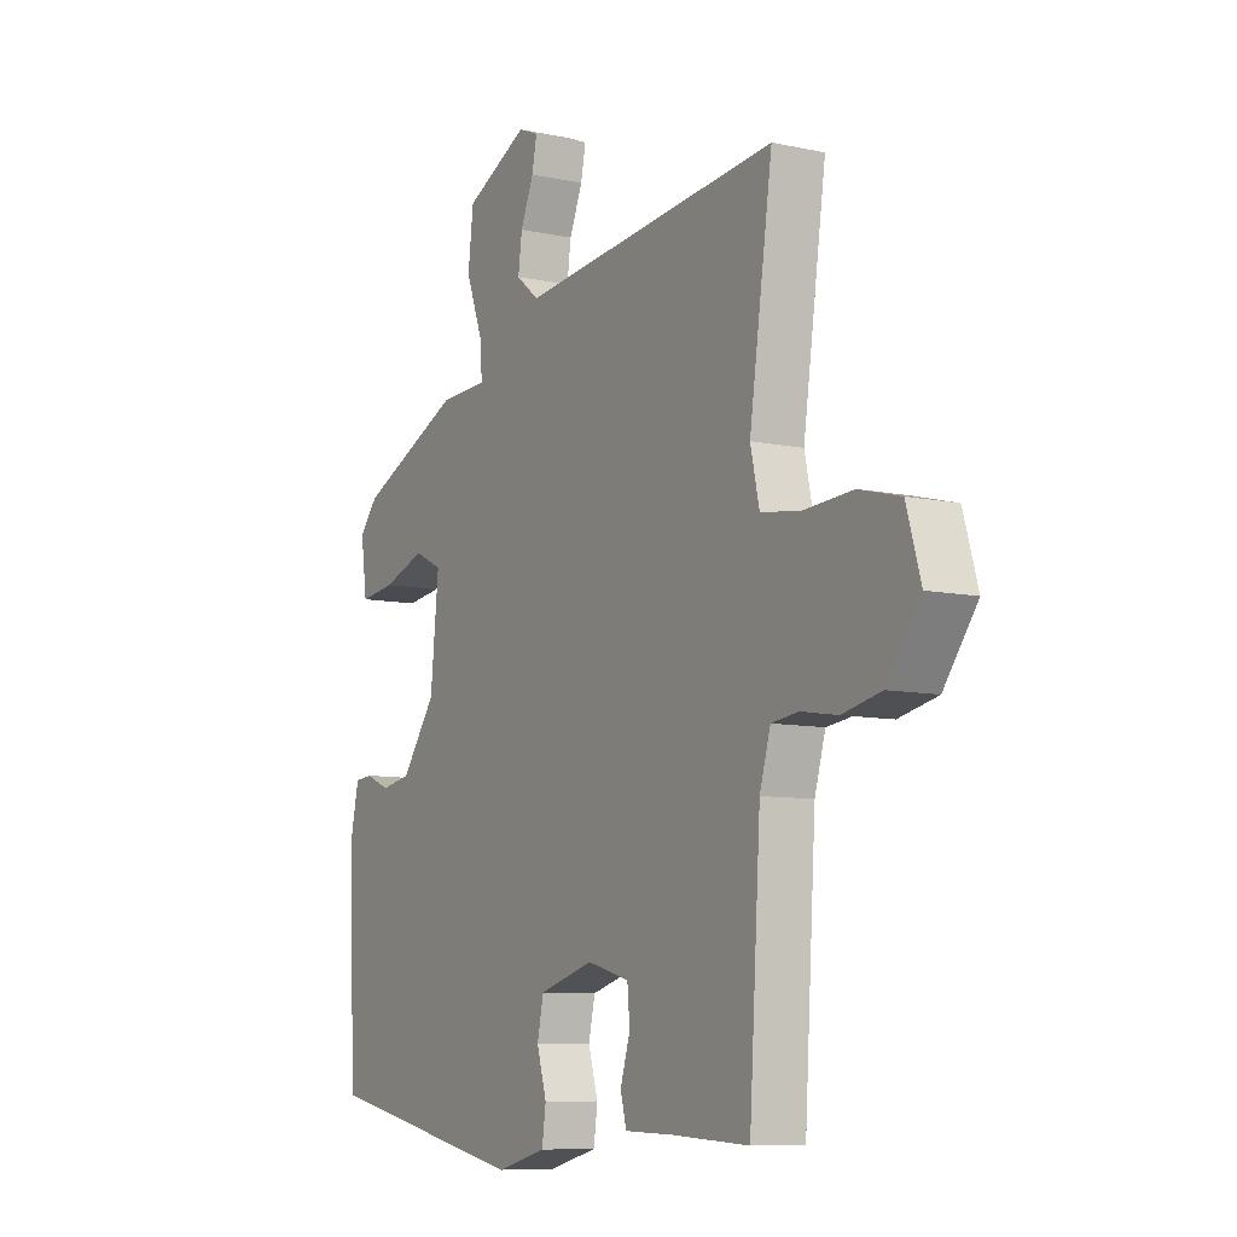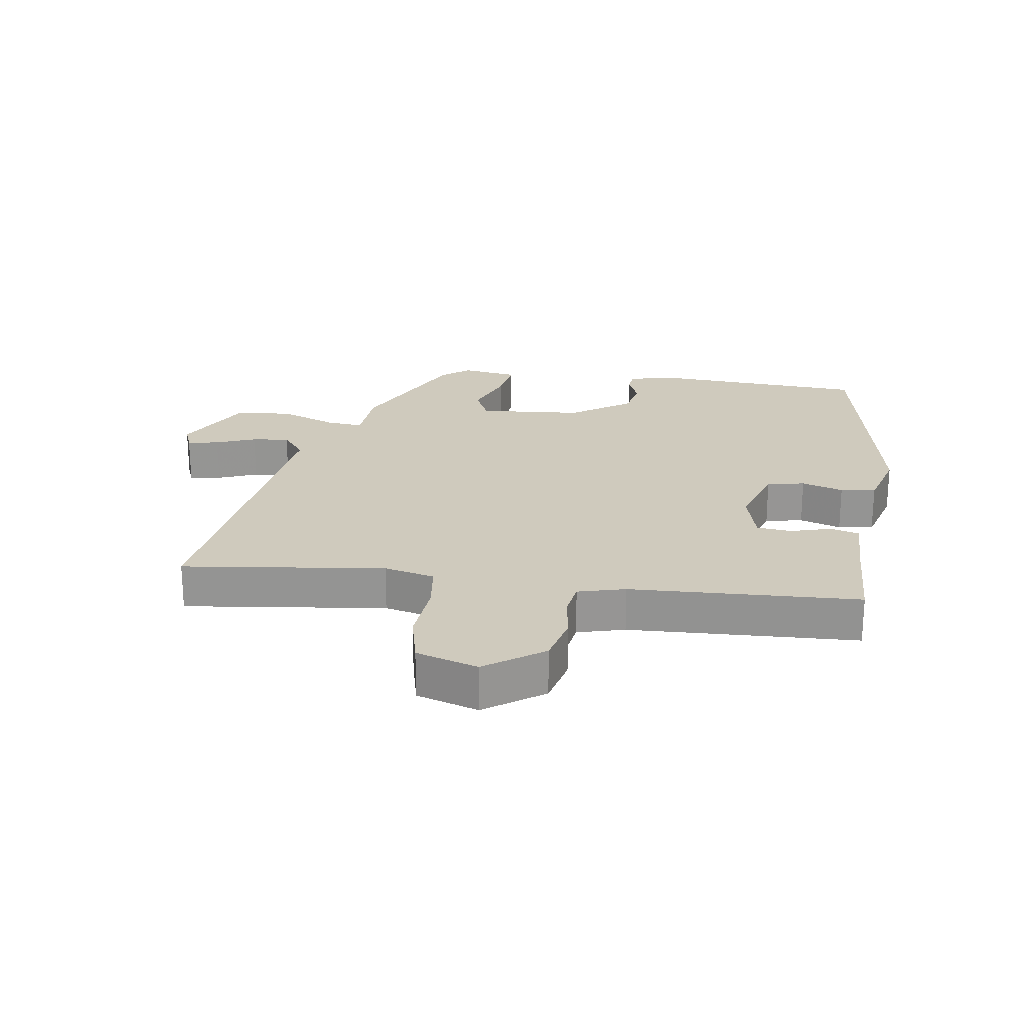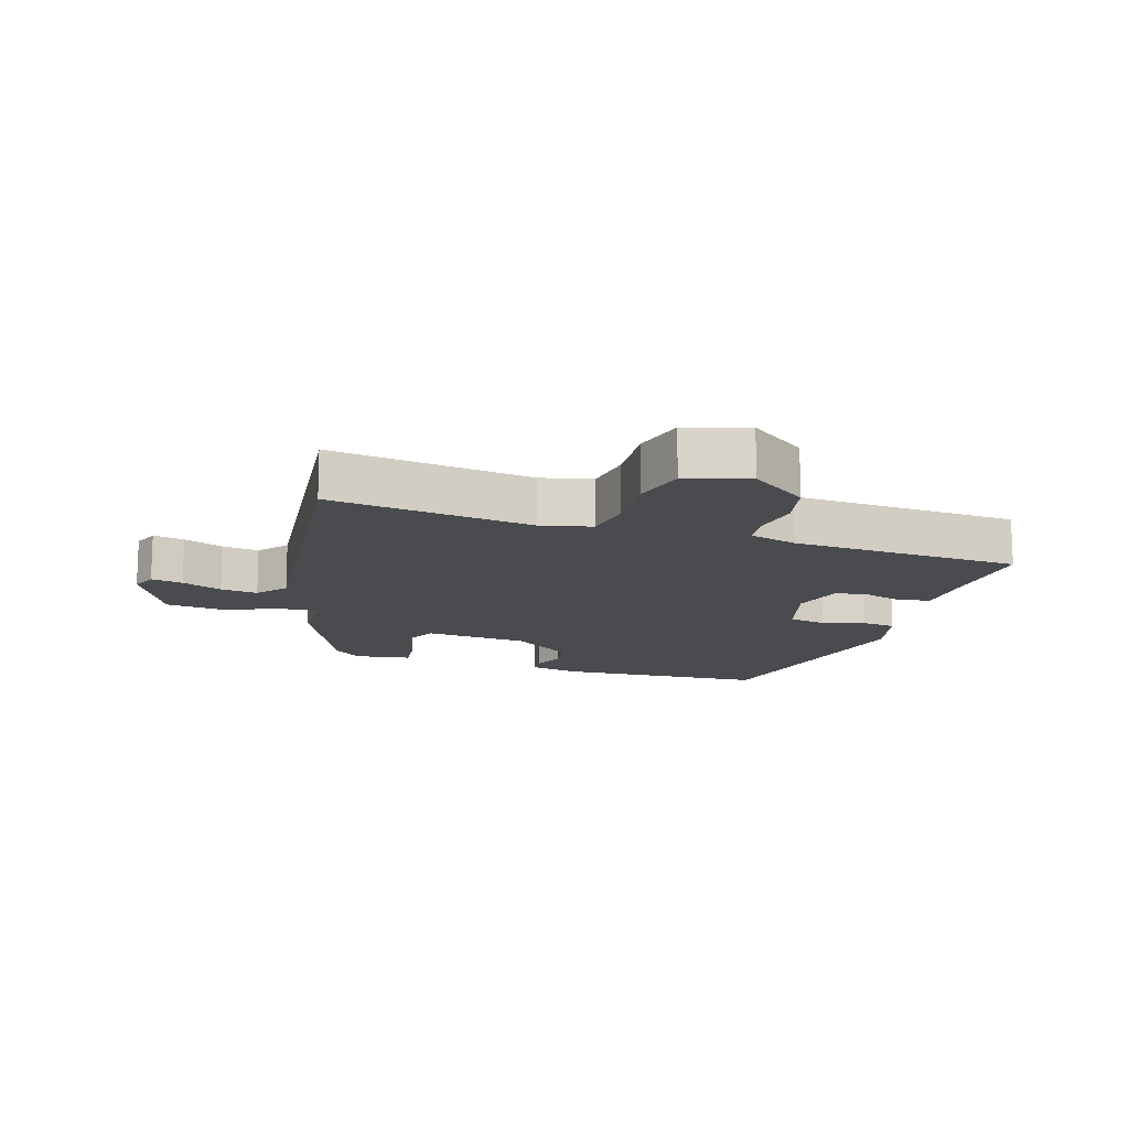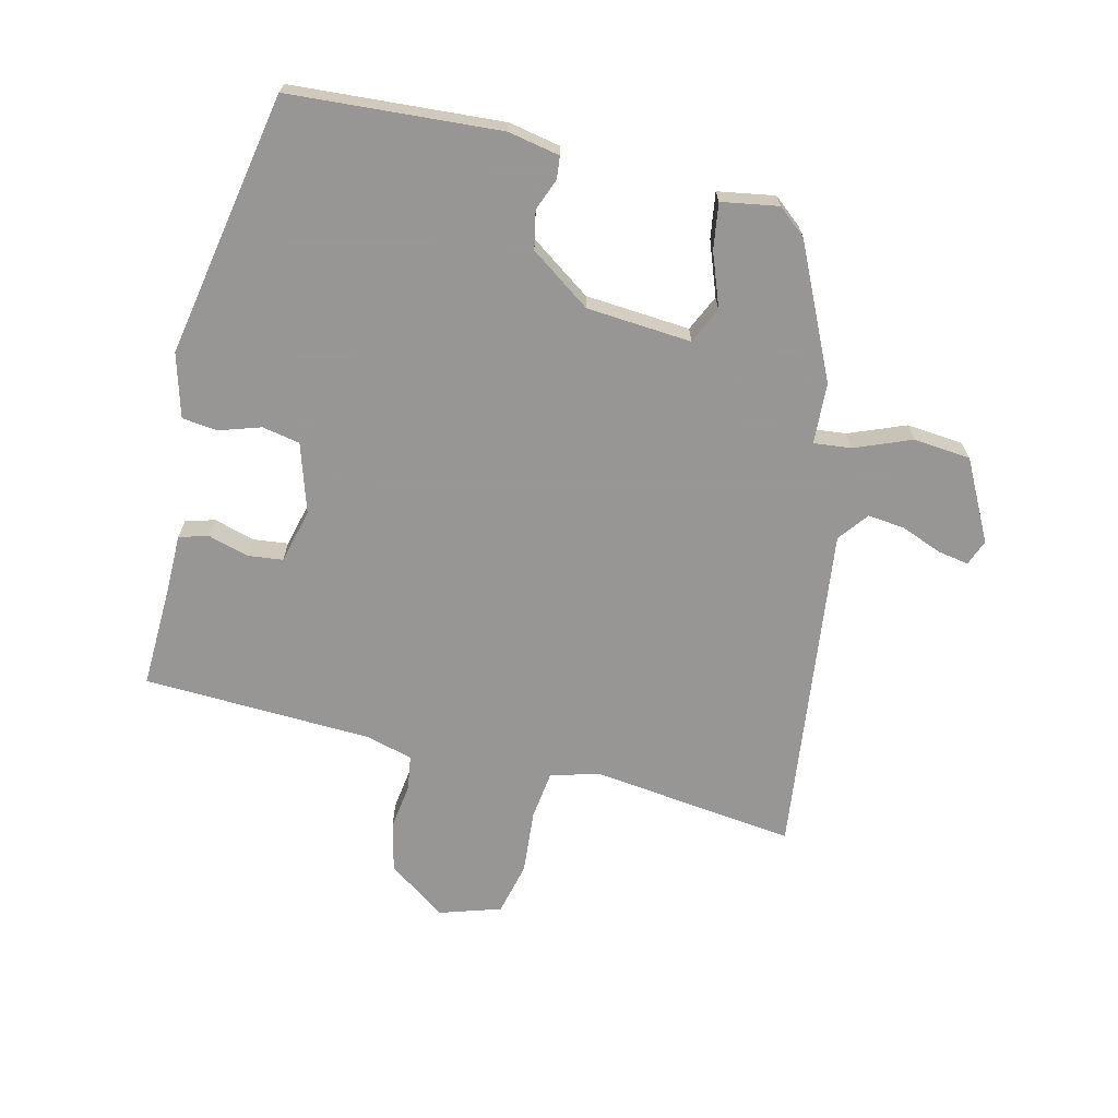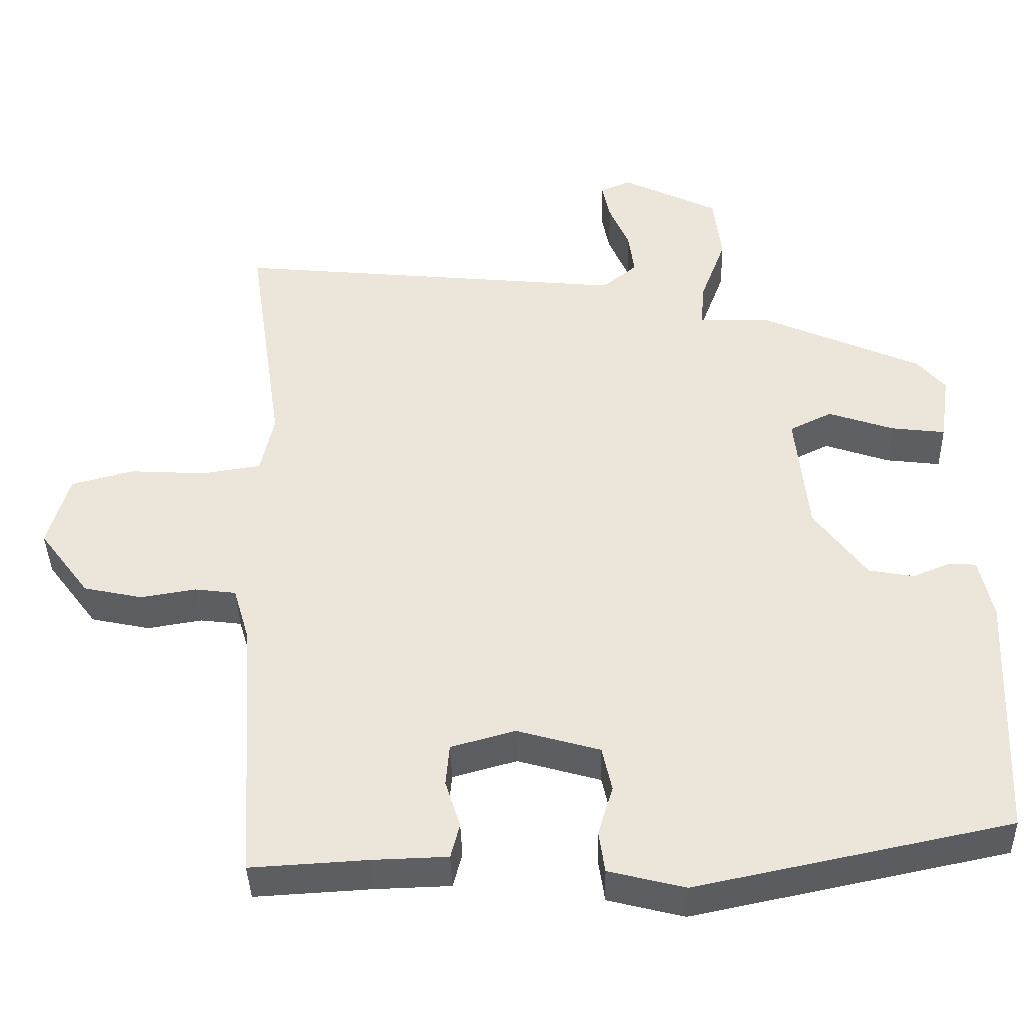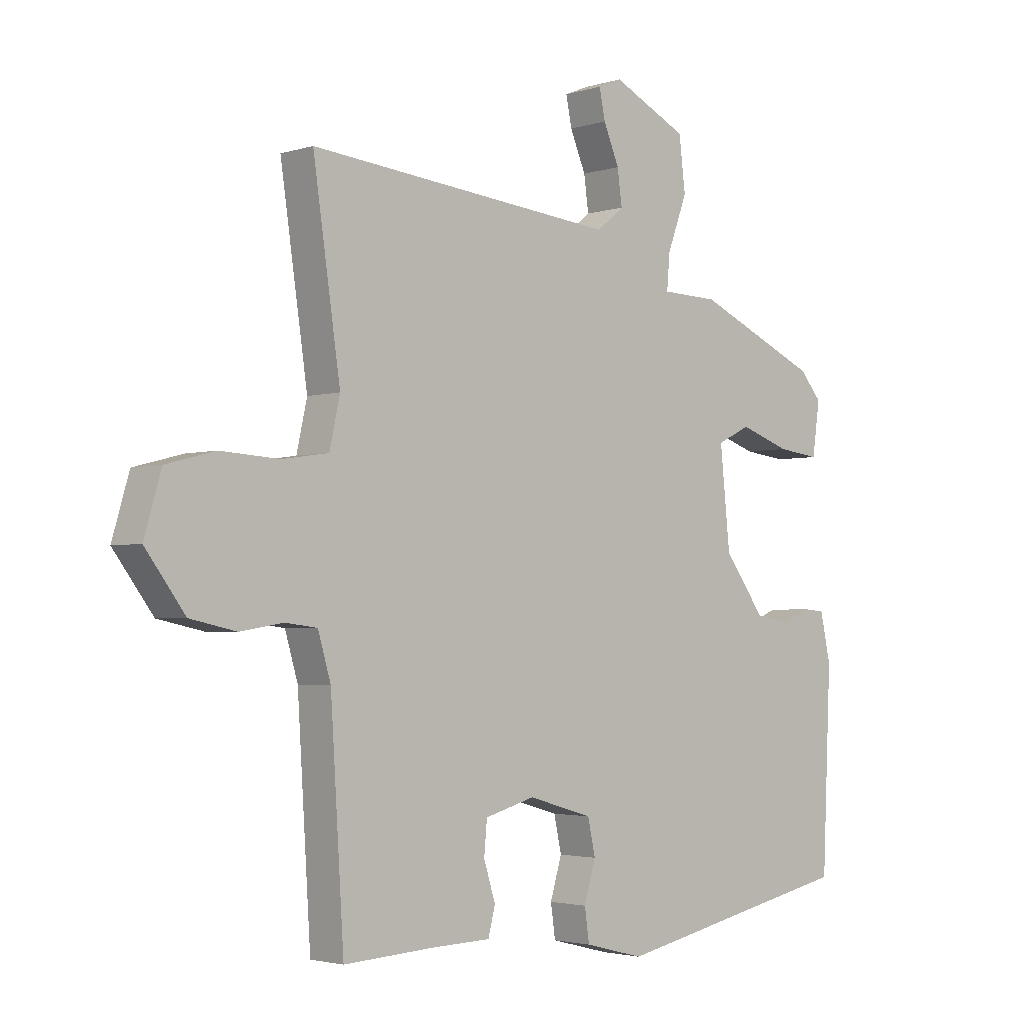
<metadata>
{"format":"obj","ext":"obj","renderer":"f3d","projection":"perspective","resolution":1024,"background":"white","views":[{"elev":-8.8,"azim":59.8,"up":"+Z"},{"elev":22.8,"azim":99.6,"up":"+Y"},{"elev":-13.9,"azim":73.0,"up":"+Y"},{"elev":-68.0,"azim":-102.3,"up":"+Y"},{"elev":-39.9,"azim":-178.5,"up":"+Z"},{"elev":-2.8,"azim":137.0,"up":"+Z"}]}
</metadata>
<code>
v -0.518 0.07 -0.441
v -0.533 0.07 -0.105
v -0.515 0.07 -0.023
v -0.479 0.07 -0.02
v -0.429 0.07 -0.041
v -0.368 0.07 -0.03
v -0.298 0.07 0.065
v -0.281 0.07 0.232
v -0.338 0.07 0.26
v -0.425 0.07 0.23
v -0.498 0.07 0.221
v -0.511 0.07 0.312
v -0.473 0.07 0.356
v -0.261 0.07 0.45
v -0.163 0.07 0.453
v -0.168 0.07 0.513
v -0.202 0.07 0.604
v -0.191 0.07 0.695
v -0.062 0.07 0.758
v -0.021 0.07 0.741
v -0.031 0.07 0.691
v -0.058 0.07 0.627
v -0.066 0.07 0.568
v -0.019 0.07 0.53
v 0.512 0.07 0.582
v 0.485 0.07 0.397
v 0.465 0.07 0.26
v 0.483 0.07 0.179
v 0.562 0.07 0.167
v 0.664 0.07 0.173
v 0.748 0.07 0.151
v 0.777 0.07 0.052
v 0.709 0.07 -0.039
v 0.63 0.07 -0.056
v 0.556 0.07 -0.044
v 0.501 0.07 -0.051
v 0.479 0.07 -0.126
v 0.456 0.07 -0.491
v 0.299 0.07 -0.482
v 0.199 0.07 -0.479
v 0.187 0.07 -0.432
v 0.207 0.07 -0.368
v 0.202 0.07 -0.312
v 0.116 0.07 -0.288
v 0.005 0.07 -0.32
v -0.008 0.07 -0.38
v 0.012 0.07 -0.447
v 0.004 0.07 -0.503
v -0.098 0.07 -0.529
v -0.518 0 -0.441
v -0.533 0 -0.105
v -0.515 0 -0.023
v -0.479 0 -0.02
v -0.429 0 -0.041
v -0.368 0 -0.03
v -0.298 0 0.065
v -0.281 0 0.232
v -0.338 0 0.26
v -0.425 0 0.23
v -0.498 0 0.221
v -0.511 0 0.312
v -0.473 0 0.356
v -0.261 0 0.45
v -0.163 0 0.453
v -0.168 0 0.513
v -0.202 0 0.604
v -0.191 0 0.695
v -0.062 0 0.758
v -0.021 0 0.741
v -0.031 0 0.691
v -0.058 0 0.627
v -0.066 0 0.568
v -0.019 0 0.53
v 0.512 0 0.582
v 0.485 0 0.397
v 0.465 0 0.26
v 0.483 0 0.179
v 0.562 0 0.167
v 0.664 0 0.173
v 0.748 0 0.151
v 0.777 0 0.052
v 0.709 0 -0.039
v 0.63 0 -0.056
v 0.556 0 -0.044
v 0.501 0 -0.051
v 0.479 0 -0.126
v 0.456 0 -0.491
v 0.299 0 -0.482
v 0.199 0 -0.479
v 0.187 0 -0.432
v 0.207 0 -0.368
v 0.202 0 -0.312
v 0.116 0 -0.288
v 0.005 0 -0.32
v -0.008 0 -0.38
v 0.012 0 -0.447
v 0.004 0 -0.503
v -0.098 0 -0.529
f 46 47 48 49
f 45 46 49 1
f 44 45 1 2
f 43 44 2 3
f 39 40 41 42
f 37 38 39 42
f 36 37 42 43
f 32 33 34 35
f 32 35 36
f 29 30 31 32
f 28 29 32 36
f 27 28 36 43
f 24 25 26 27
f 19 20 21 22
f 19 22 23
f 16 17 18 19
f 15 16 19 23
f 12 13 14 15
f 10 11 12 15
f 9 10 15
f 8 9 15
f 7 8 15 23
f 43 3 4 5
f 43 5 6
f 24 27 43
f 7 23 24 43
f 6 7 43
f 98 97 96 95
f 50 98 95 94
f 51 50 94 93
f 52 51 93 92
f 91 90 89 88
f 91 88 87 86
f 92 91 86 85
f 84 83 82 81
f 85 84 81
f 81 80 79 78
f 85 81 78 77
f 92 85 77 76
f 76 75 74 73
f 71 70 69 68
f 72 71 68
f 68 67 66 65
f 72 68 65 64
f 64 63 62 61
f 64 61 60 59
f 64 59 58
f 64 58 57
f 72 64 57 56
f 54 53 52 92
f 55 54 92
f 92 76 73
f 92 73 72 56
f 92 56 55
f 1 50 51 2
f 2 51 52 3
f 3 52 53 4
f 4 53 54 5
f 5 54 55 6
f 6 55 56 7
f 7 56 57 8
f 8 57 58 9
f 9 58 59 10
f 10 59 60 11
f 11 60 61 12
f 12 61 62 13
f 13 62 63 14
f 14 63 64 15
f 15 64 65 16
f 16 65 66 17
f 17 66 67 18
f 18 67 68 19
f 19 68 69 20
f 20 69 70 21
f 21 70 71 22
f 22 71 72 23
f 23 72 73 24
f 24 73 74 25
f 25 74 75 26
f 26 75 76 27
f 27 76 77 28
f 28 77 78 29
f 29 78 79 30
f 30 79 80 31
f 31 80 81 32
f 32 81 82 33
f 33 82 83 34
f 34 83 84 35
f 35 84 85 36
f 36 85 86 37
f 37 86 87 38
f 38 87 88 39
f 39 88 89 40
f 40 89 90 41
f 41 90 91 42
f 42 91 92 43
f 43 92 93 44
f 44 93 94 45
f 45 94 95 46
f 46 95 96 47
f 47 96 97 48
f 48 97 98 49
f 49 98 50 1

</code>
